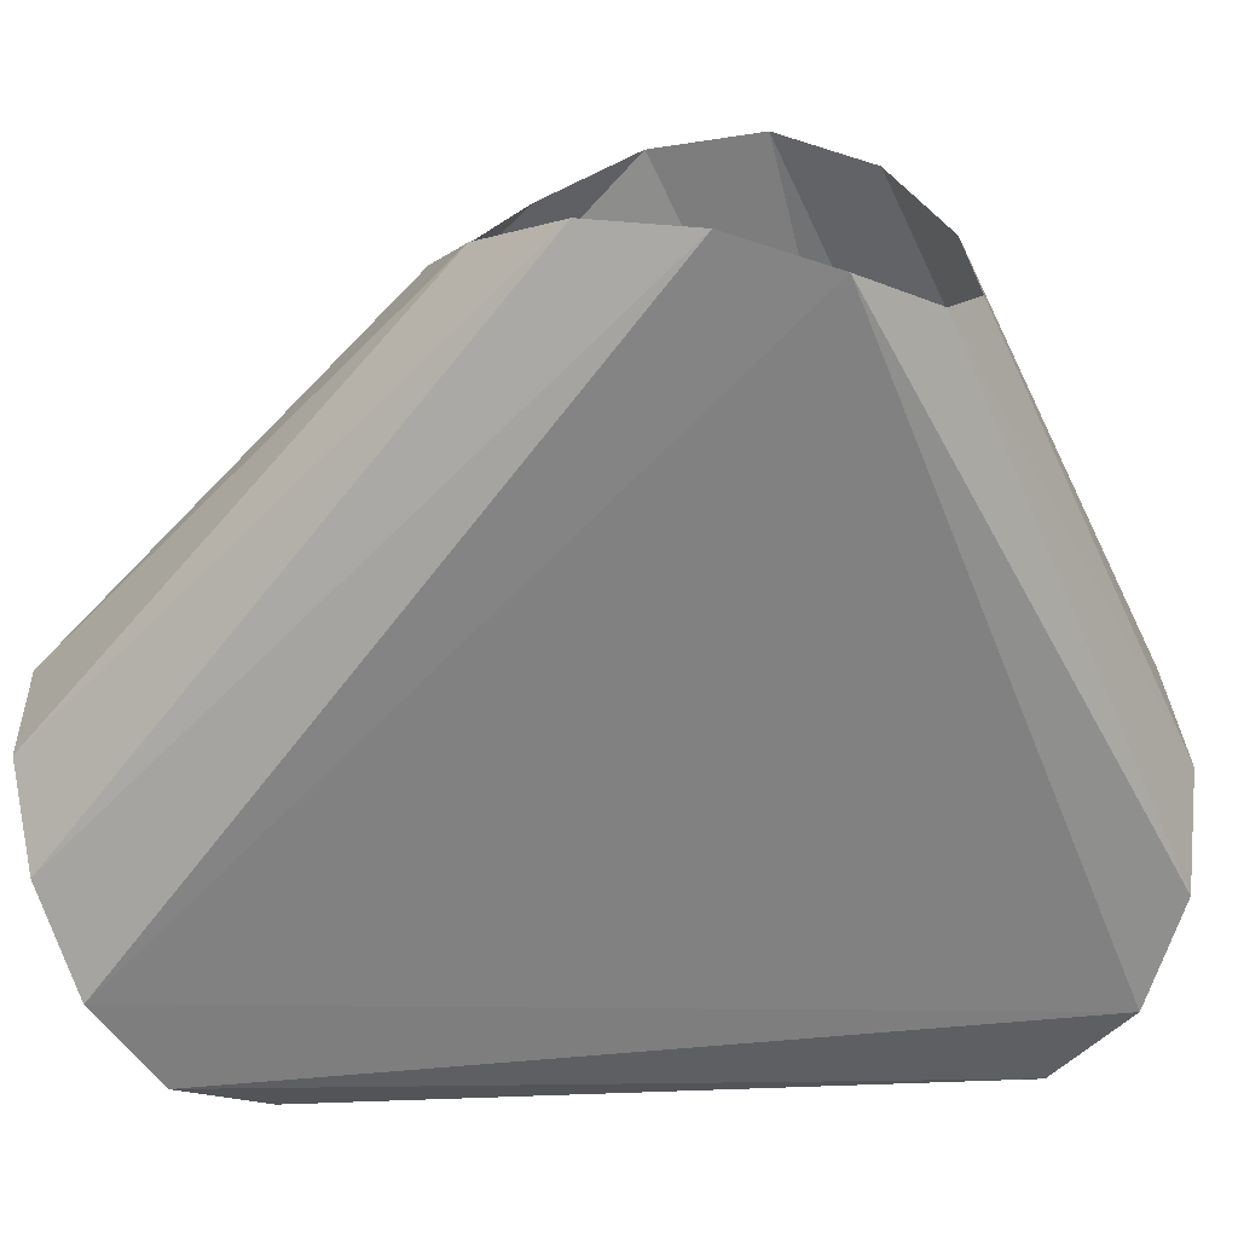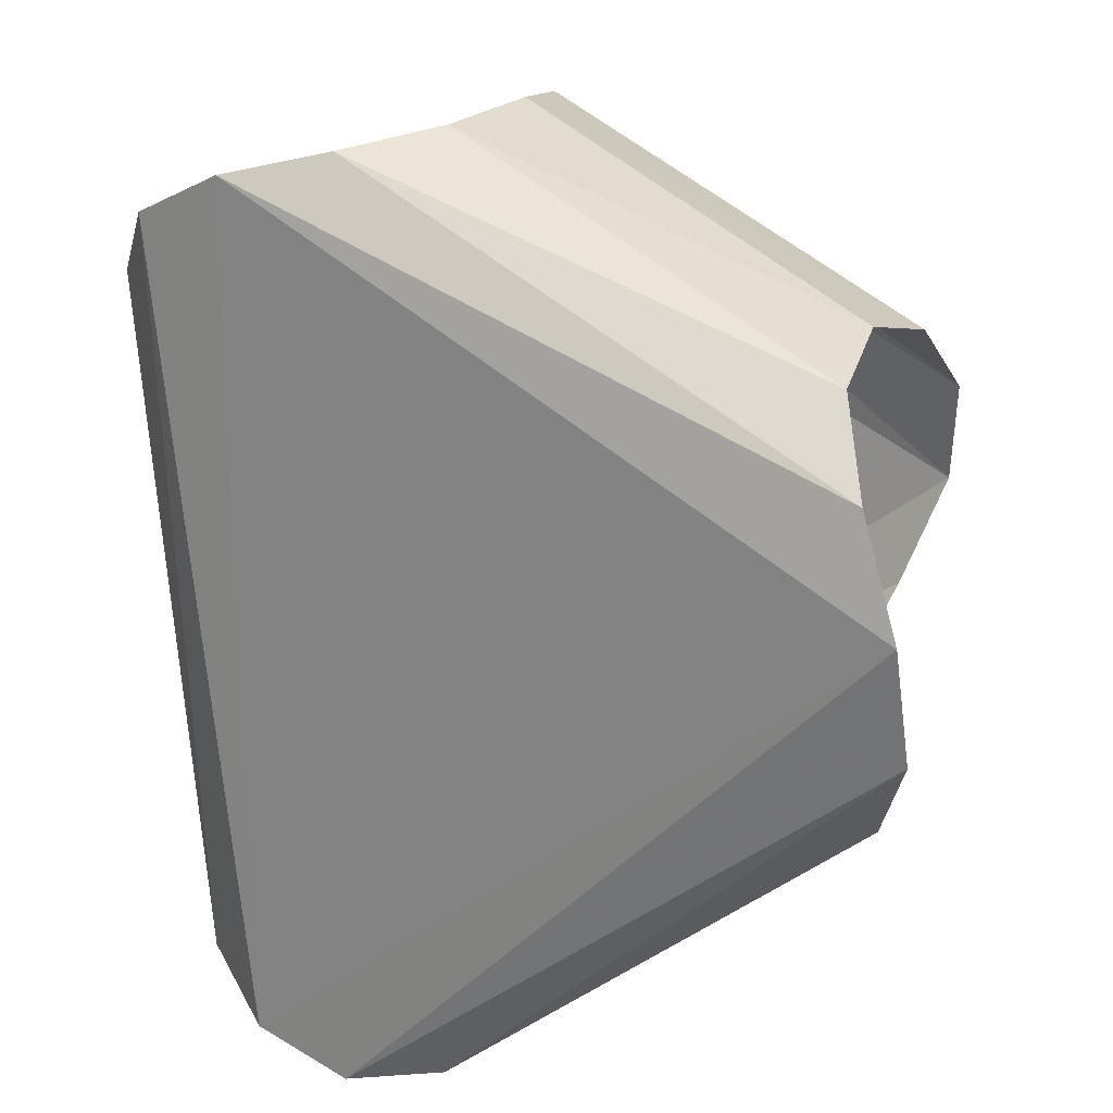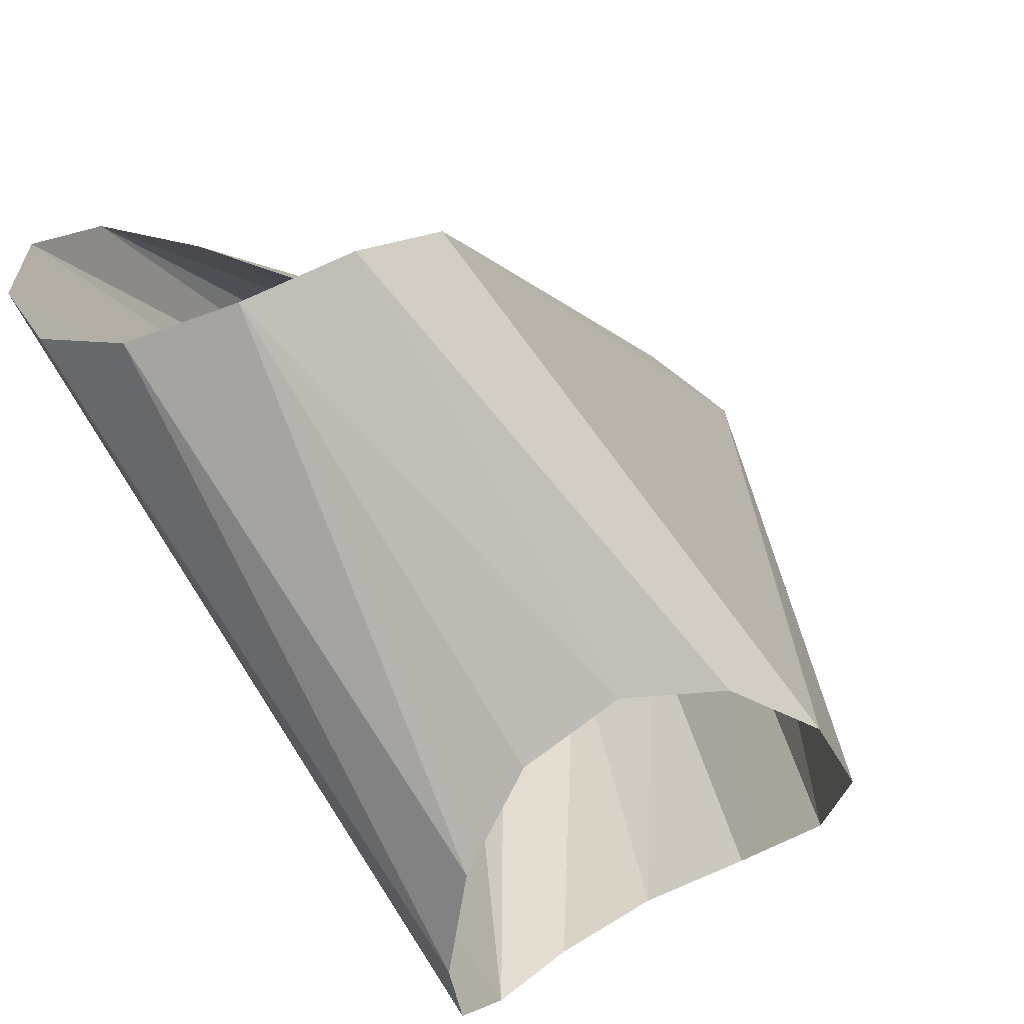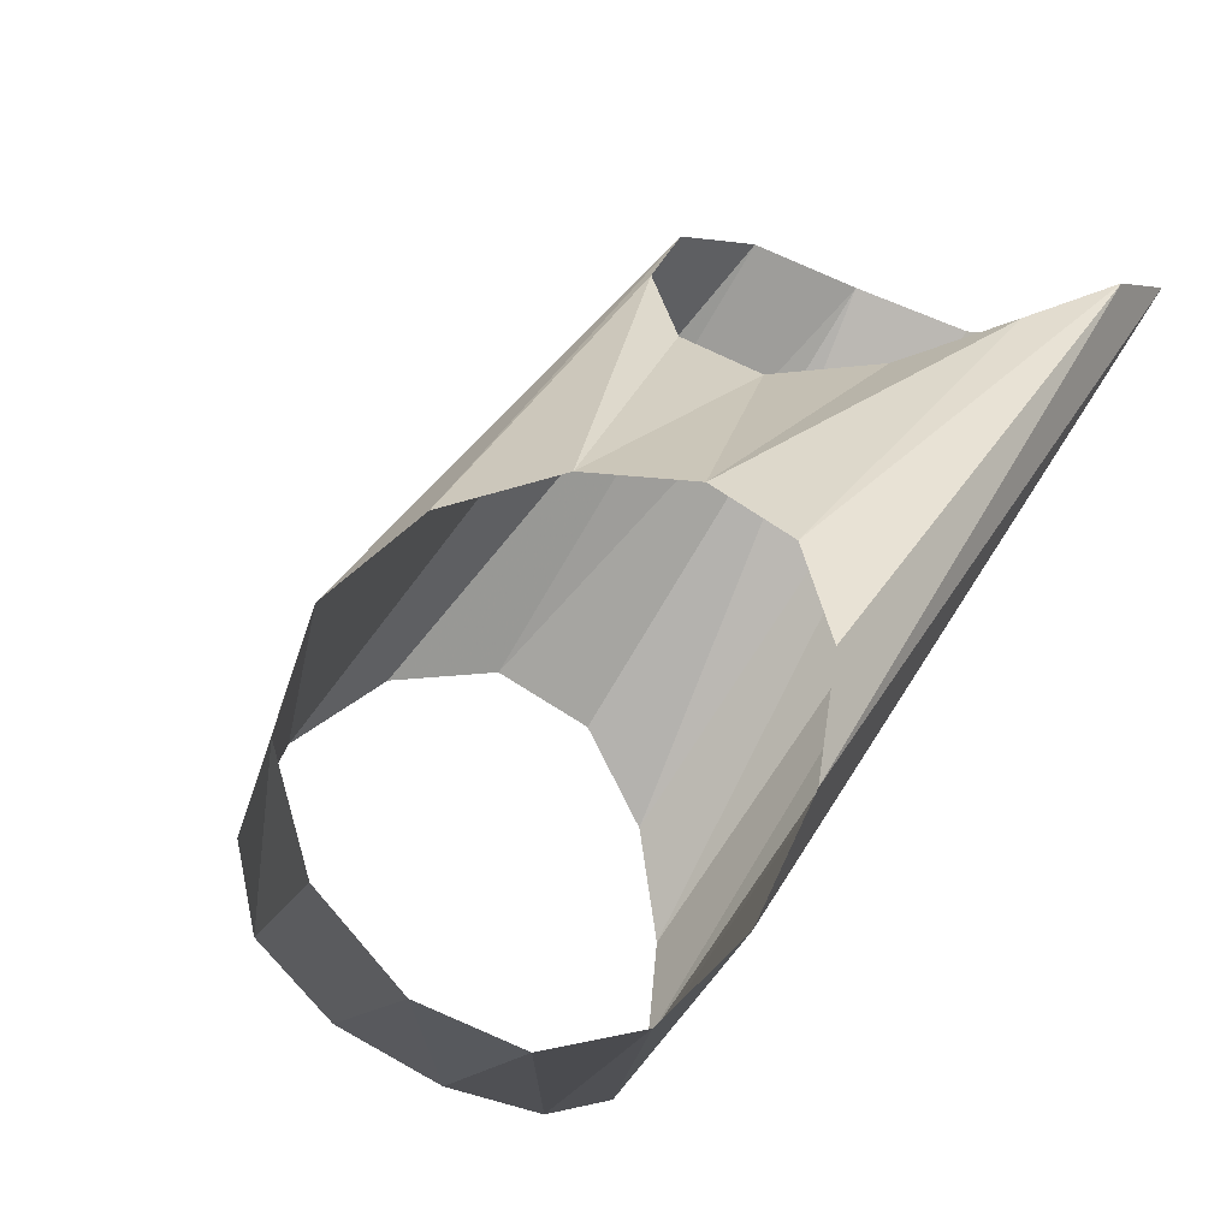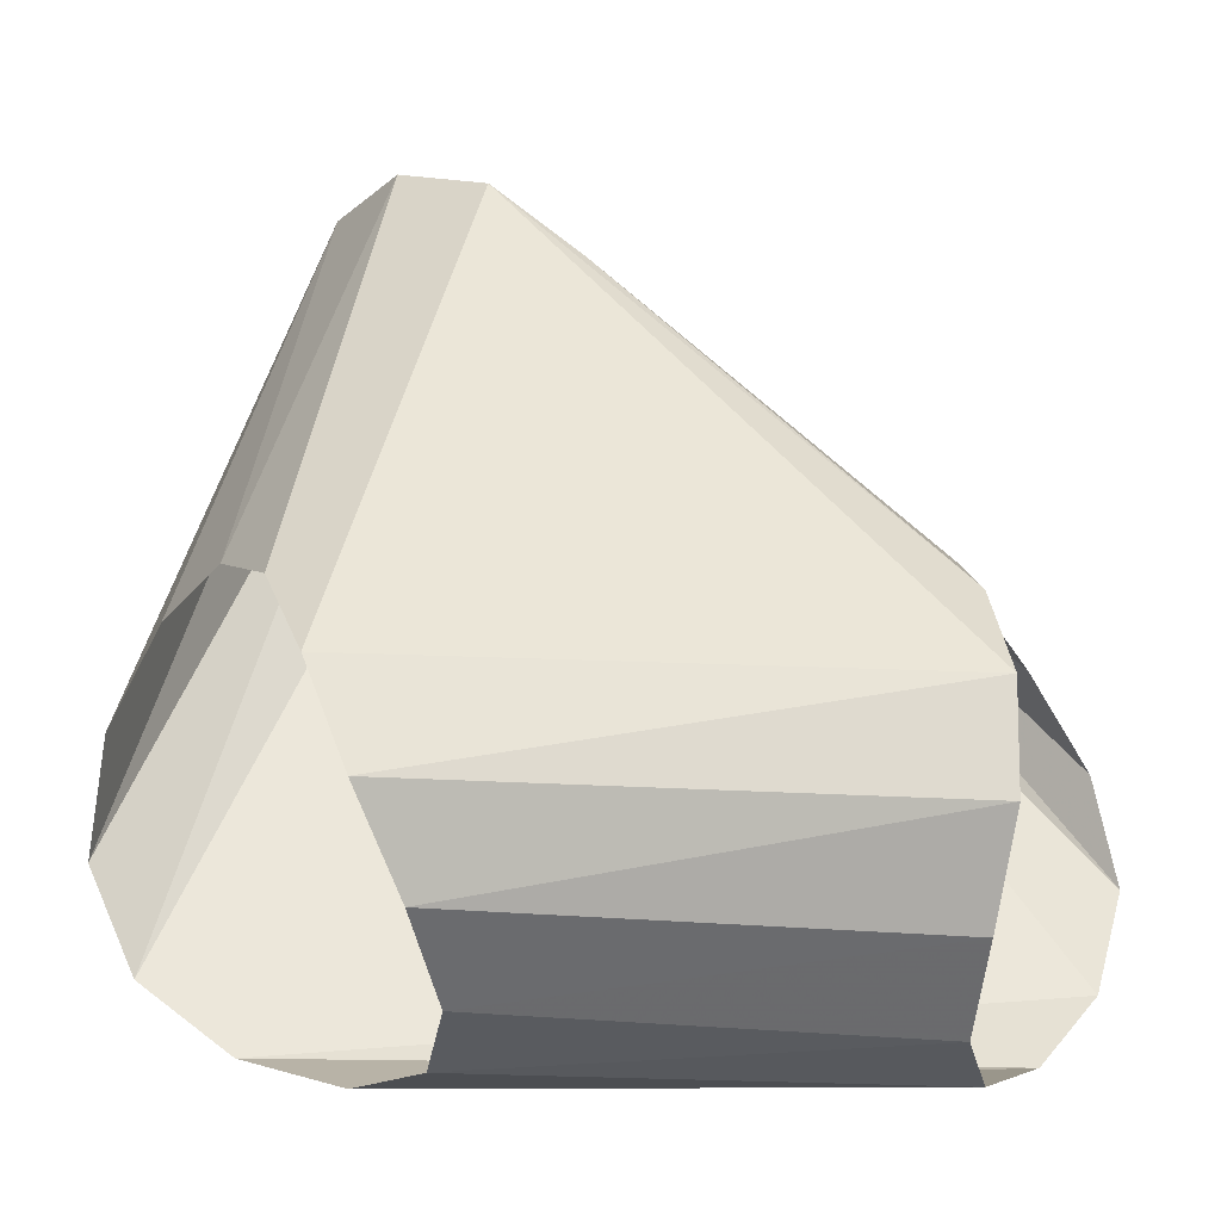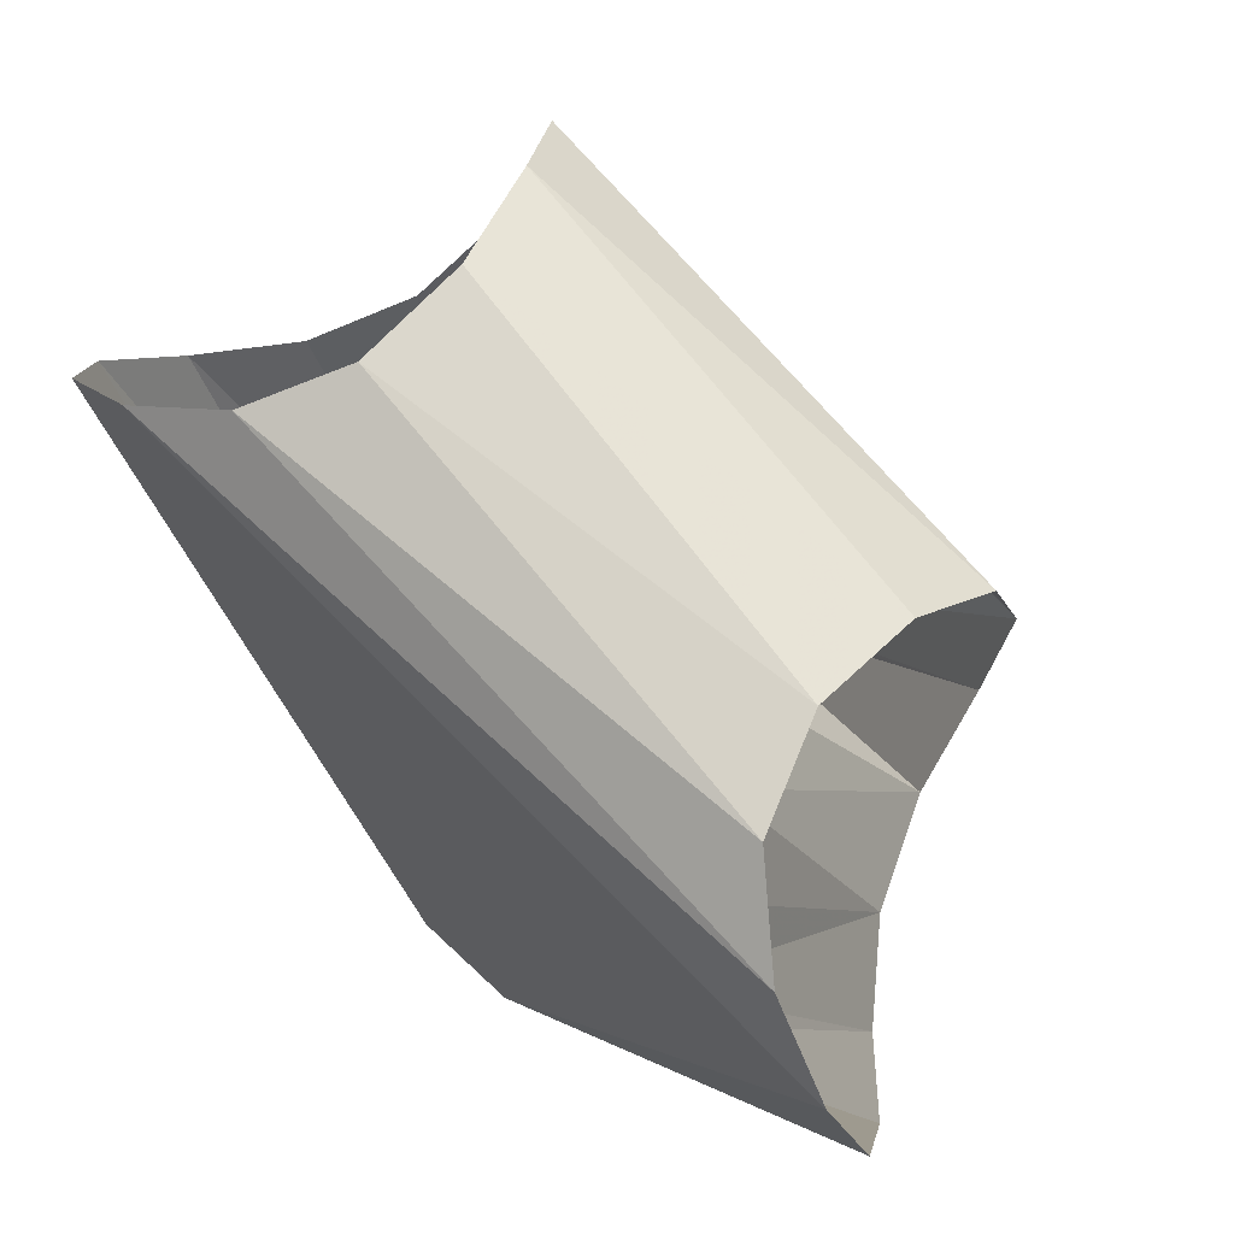
<metadata>
{"format":"obj","ext":"obj","renderer":"f3d","projection":"perspective","resolution":1024,"background":"white","views":[{"elev":-10.3,"azim":-56.2,"up":"+Z"},{"elev":-33.4,"azim":7.5,"up":"+Z"},{"elev":35.1,"azim":-52.6,"up":"+Y"},{"elev":-14.0,"azim":124.9,"up":"+Y"},{"elev":-4.4,"azim":29.0,"up":"+Y"},{"elev":4.0,"azim":23.5,"up":"+Z"}]}
</metadata>
<code>
v 21.37 -2.857 -9.658
v 20.14 1.849 -9.653
v 18.42 6.047 -7.259
v 17.74 8.858 -3.25
v 19.04 9.695 1.303
v 21.72 8.346 5.414
v 24.11 5.04 8.352
v 24.7 0.4661 9.632
v 23.35 -4.329 8.961
v 21.33 -8.177 6.306
v 20.18 -10.12 2.061
v 20.44 -9.683 -2.856
v 21.28 -7.033 -7.167
v 8.487 15.83 0.2124
v 7.933 18.3 4.364
v 5.716 22.01 7.131
v 1.969 25.04 8.215
v -2.7 26 7.593
v -7.13 24.92 5.326
v -9.955 23.05 1.617
v -10.22 21.69 -2.964
v -7.856 21.15 -7.366
v -3.723 20.68 -10.3
v 0.883 19.39 -10.79
v 4.816 17.32 -8.621
v 7.425 15.65 -4.531
v 7.598 1.195 26.31
v 5.271 5.423 25.7
v 1.959 8.415 23.18
v -2.017 9.152 20.33
v -6.039 7.242 18.52
v -9.079 3.205 17.9
v -10.03 -1.723 17.65
v -8.309 -6.135 16.95
v -4.312 -9.022 15.98
v 0.6827 -9.997 15.82
v 5.119 -9.151 17.46
v 7.875 -6.759 20.79
v 8.612 -3.145 24.36
f 1 2 24
f 1 23 24
f 1 13 23
f 13 22 23
f 2 3 24
f 3 24 25
f 3 4 25
f 4 25 26
f 4 14 26
f 4 5 14
f 5 14 15
f 5 15 16
f 13 22 35
f 12 13 35
f 12 35 36
f 11 12 36
f 11 36 37
f 10 11 37
f 10 37 38
f 9 10 38
f 9 38 39
f 8 9 39
f 8 27 39
f 7 8 27
f 7 27 28
f 7 17 28
f 6 7 17
f 6 16 17
f 5 6 16
f 17 18 28
f 18 28 29
f 18 29 30
f 18 19 30
f 22 34 35
f 21 22 34
f 21 33 34
f 20 21 33
f 19 30 31
f 19 31 32
f 19 20 32
f 20 32 33

</code>
